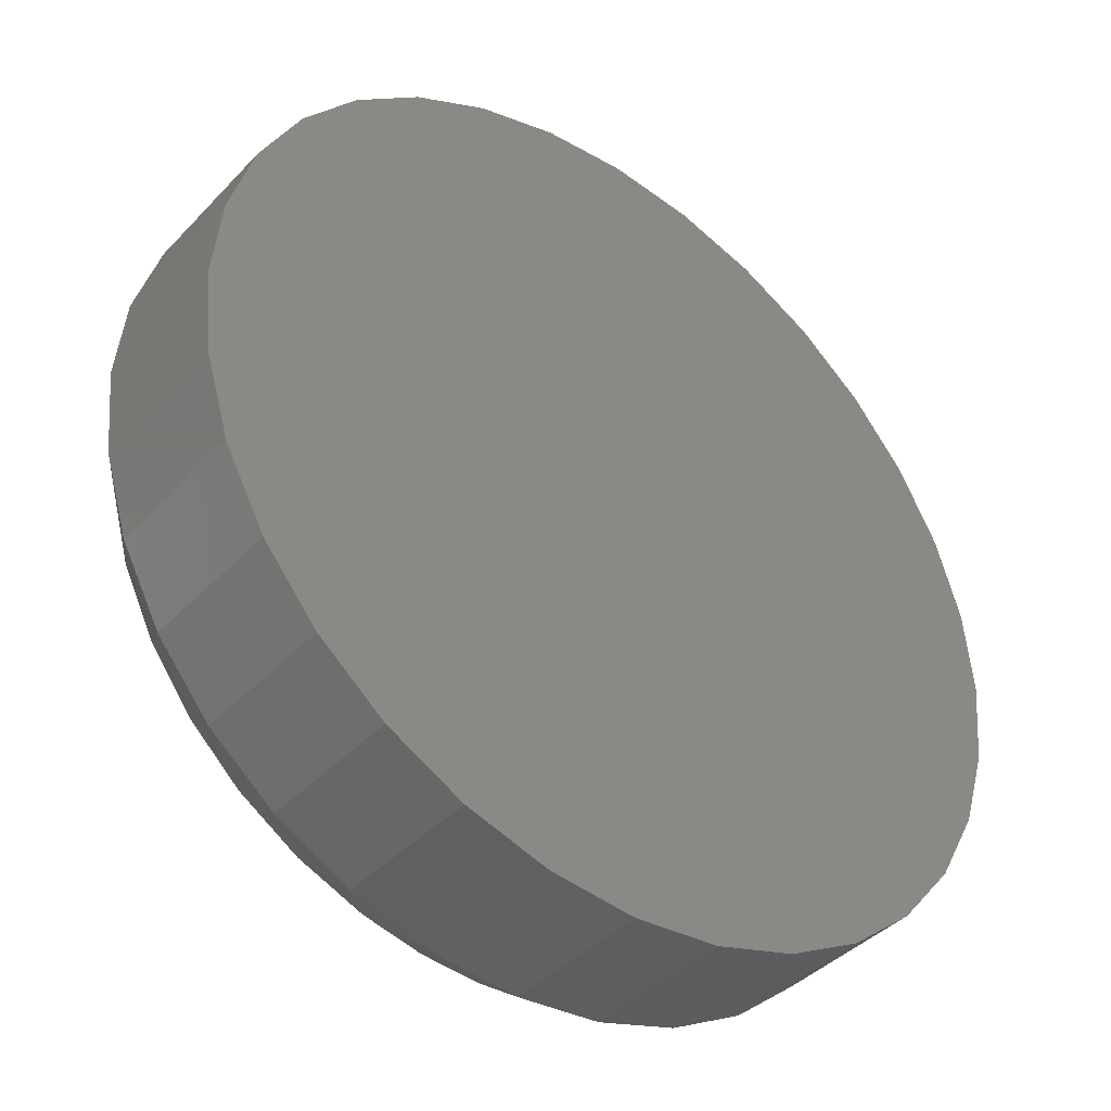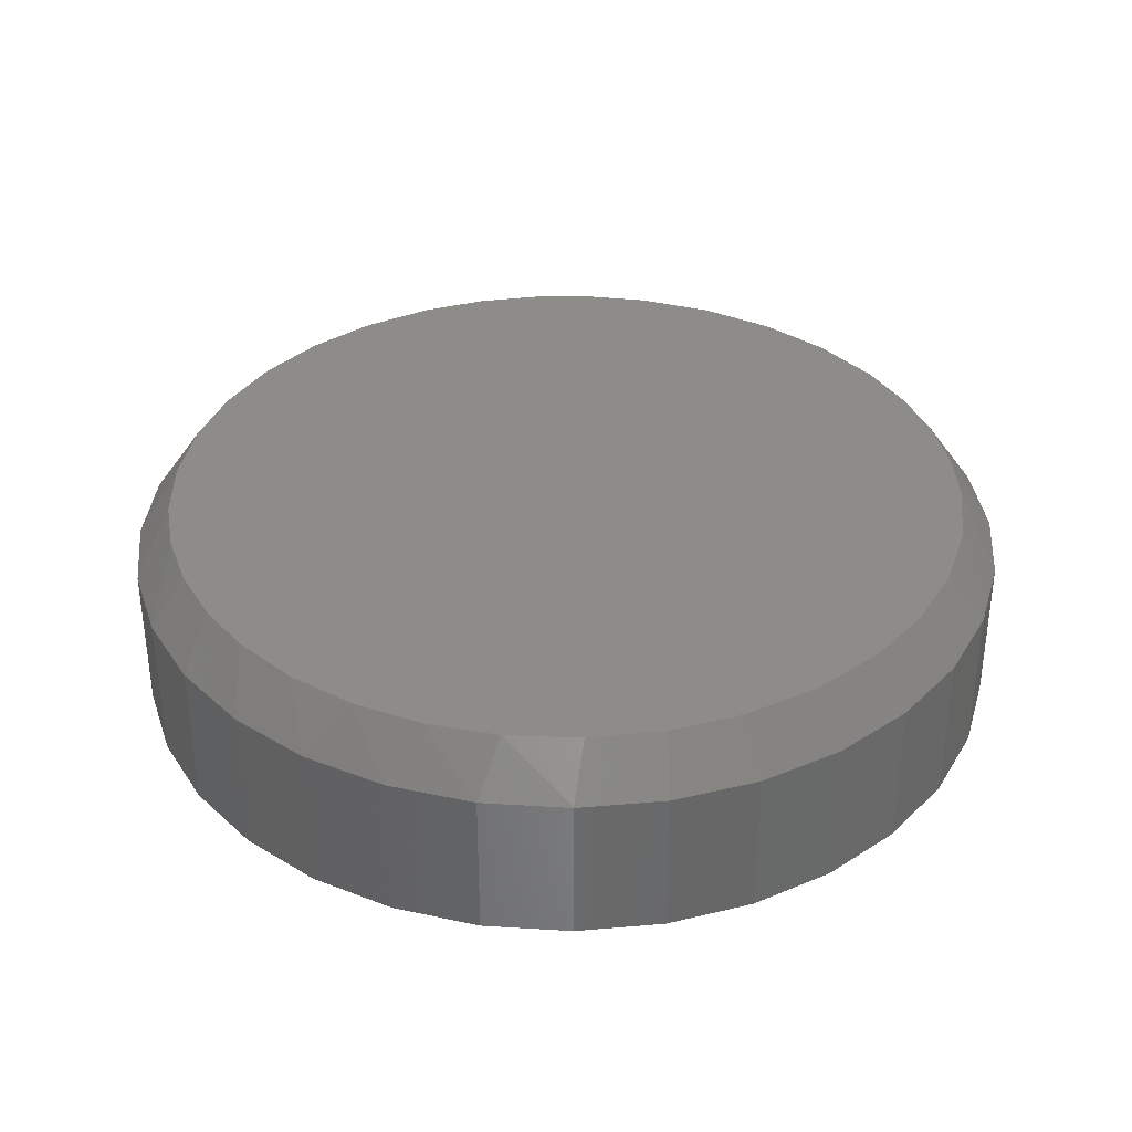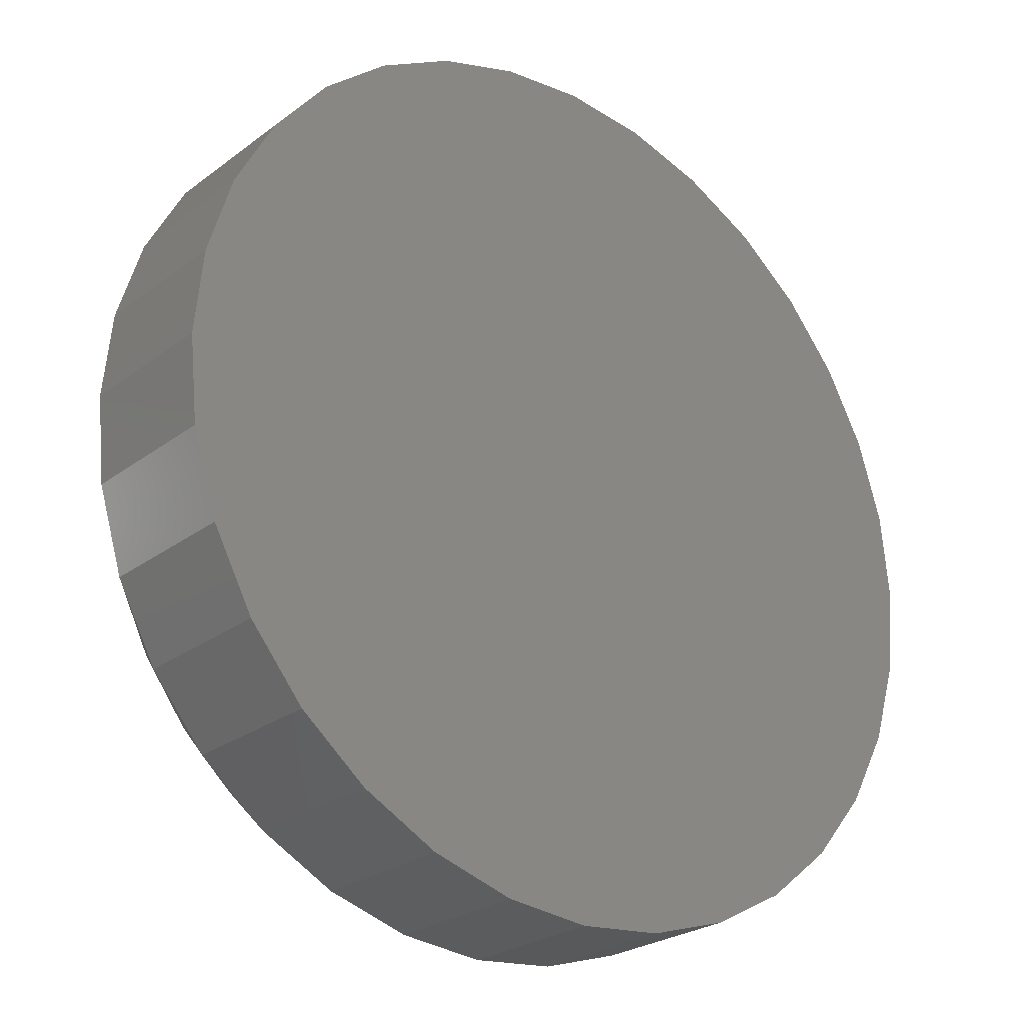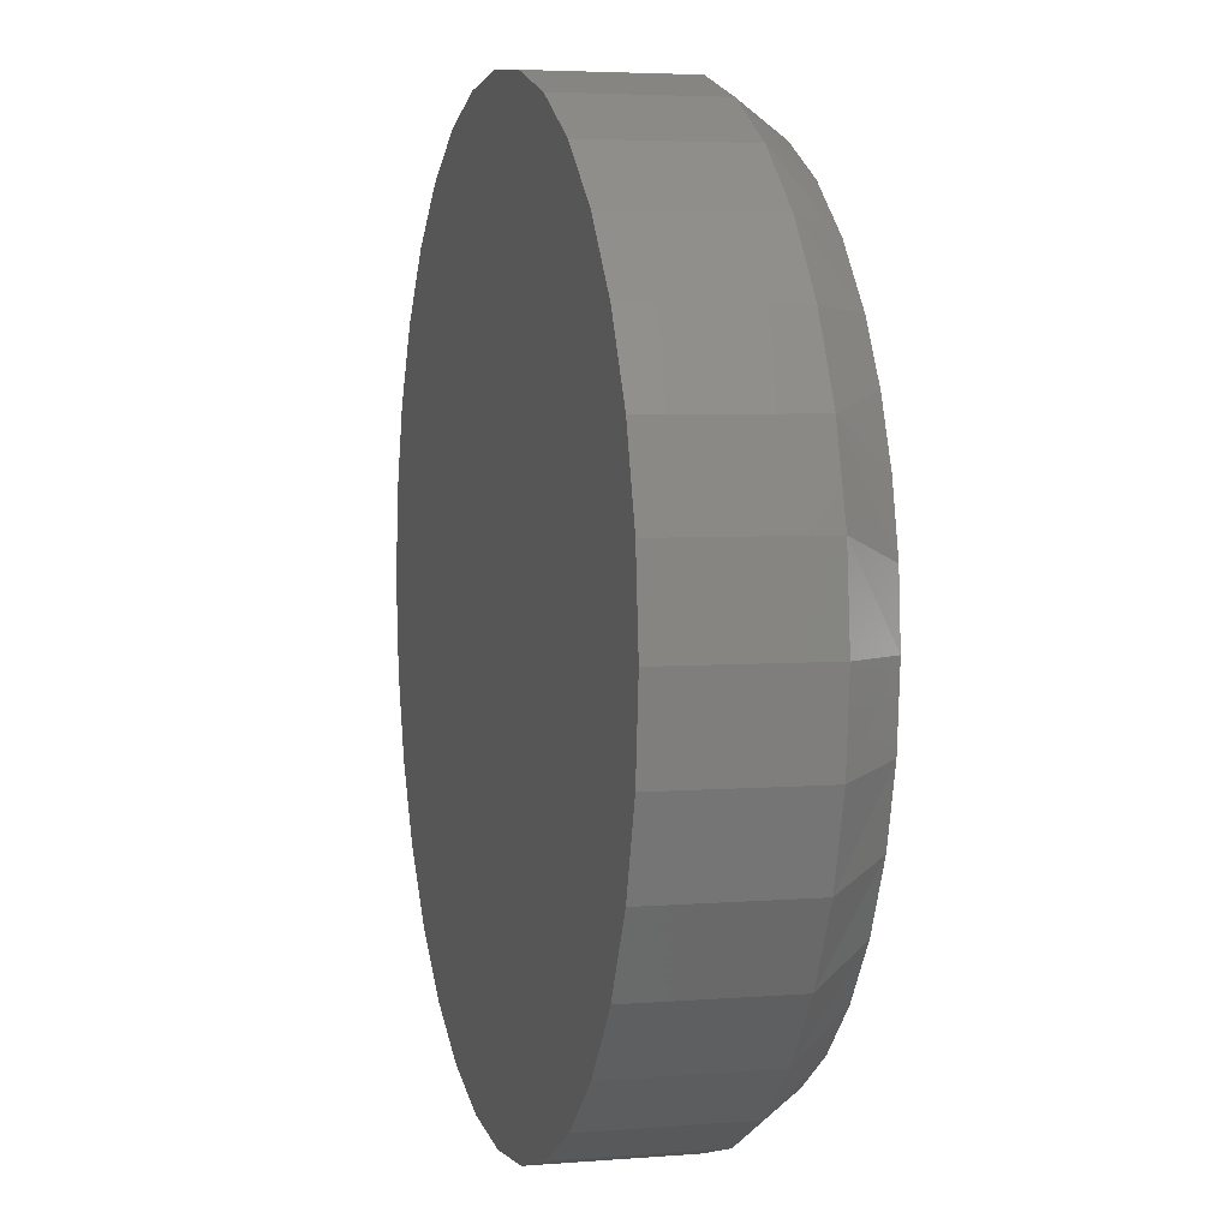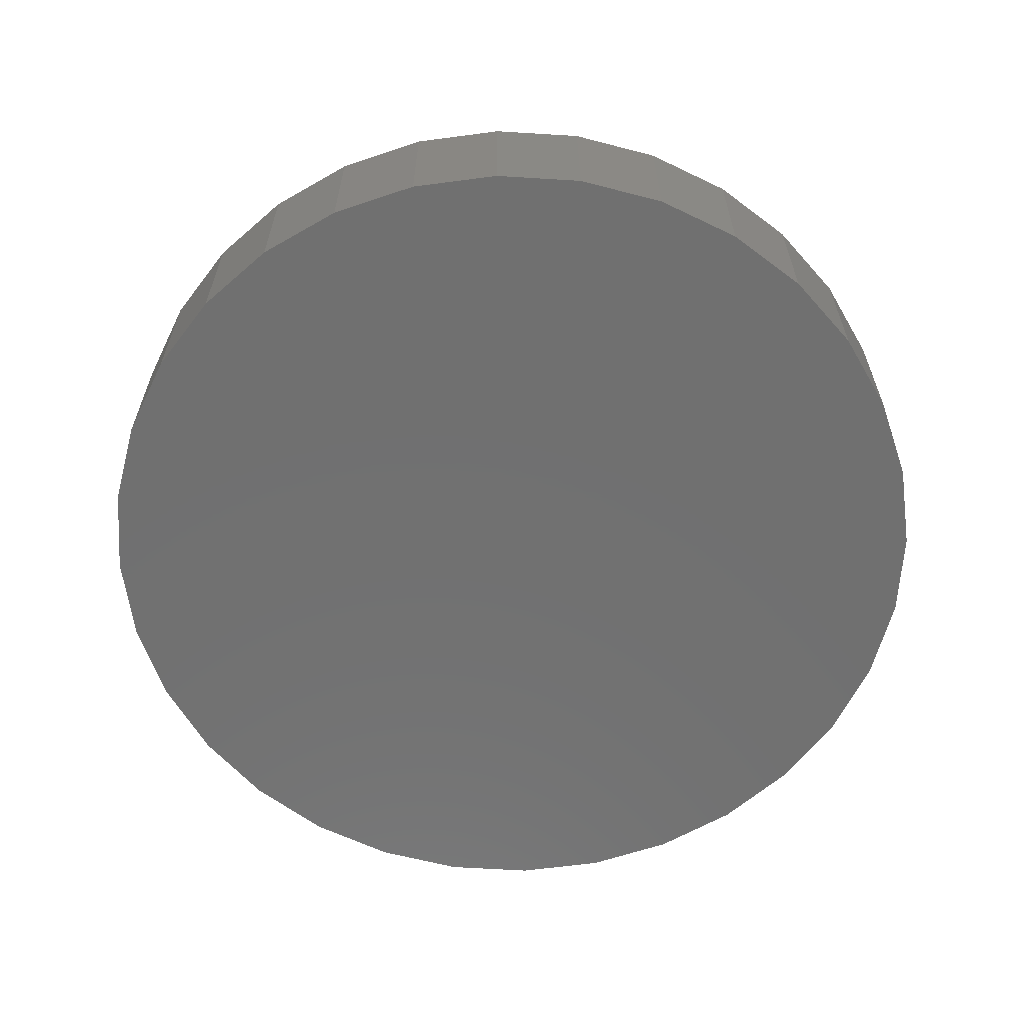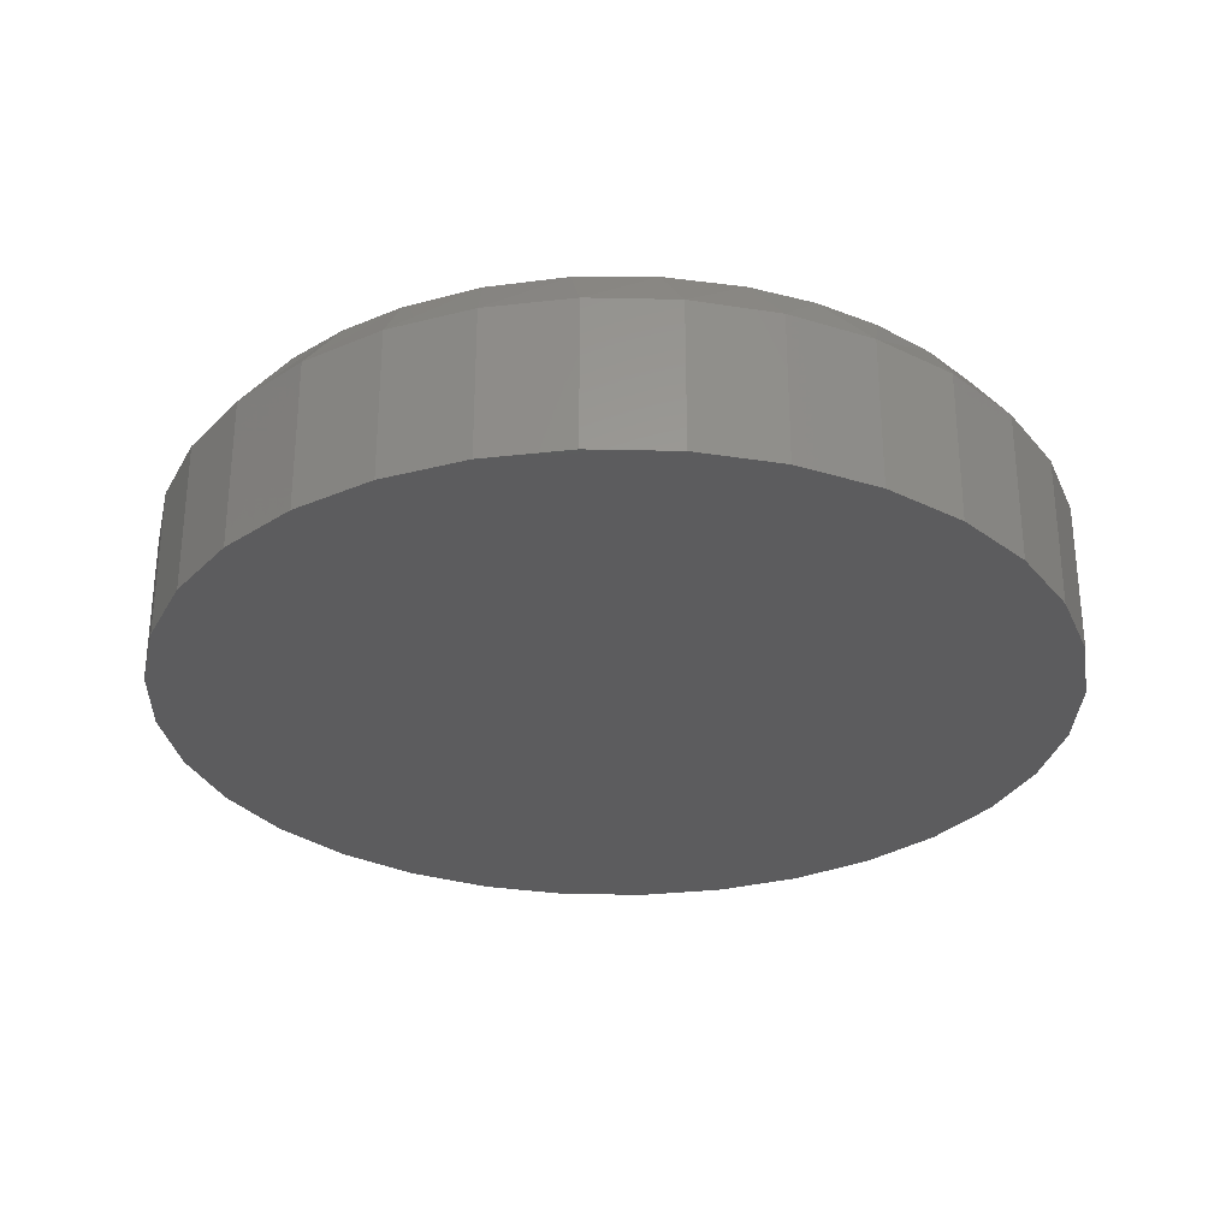
<metadata>
{"format":"stl","ext":"stl","renderer":"f3d","projection":"perspective","resolution":1024,"background":"white","views":[{"elev":-40.7,"azim":-38.7,"up":"+Z"},{"elev":35.3,"azim":-113.4,"up":"+Y"},{"elev":-25.3,"azim":-39.9,"up":"+Z"},{"elev":4.4,"azim":75.2,"up":"+Z"},{"elev":-62.3,"azim":-144.2,"up":"+Y"},{"elev":-29.9,"azim":37.6,"up":"+Y"}]}
</metadata>
<code>
# stl→obj: 100 verts, 196 faces
v -0.08391 0.3438 0.6893
v 0.02558 0.3438 0.6952
v 0.1346 0.3438 0.6837
v -0.1911 0.3438 0.6663
v 0.2605 0.3438 0.6479
v -0.2934 0.3438 0.6267
v 0.3774 0.3438 0.5891
v -0.4024 0.3438 0.5615
v 0.6687 0.3438 0.2166
v -0.6351 0.3438 0.2649
v 0.6262 0.3438 0.3182
v -0.5761 0.3438 0.3775
v 0.5683 0.3438 0.4117
v -0.4977 0.3438 0.4774
v 0.4812 0.3438 0.5094
v 0.007895 0.3438 -0.6954
v -0.09856 0.3438 -0.6872
v 0.1143 0.3438 -0.6872
v -0.2025 0.3438 -0.6628
v 0.2183 0.3438 -0.6628
v -0.3165 0.3438 -0.6151
v 0.3326 0.3438 -0.6149
v -0.4203 0.3438 -0.5479
v 0.4366 0.3438 -0.5475
v -0.5106 0.3438 -0.4634
v 0.527 0.3438 -0.4627
v -0.5845 0.3438 -0.3642
v 0.6009 0.3438 -0.3632
v -0.6411 0.3438 -0.2499
v 0.6571 0.3438 -0.2491
v -0.6758 0.3438 -0.1271
v 0.6917 0.3438 -0.1267
v -0.6875 0.3438 3.191e-07
v 0.7033 0.3438 -1.445e-16
v -0.6743 0.3438 0.135
v 0.6946 0.3438 0.1097
v 0.7658 0.2578 -2.784e-16
v 0.7658 1.674e-16 -9.282e-17
v 0.7512 0.2578 -0.1479
v 0.7512 1.658e-16 -0.1479
v 0.7081 0.2578 -0.29
v 0.7081 1.61e-16 -0.29
v 0.6381 0.2578 -0.4211
v 0.6381 1.532e-16 -0.4211
v 0.5438 0.2578 -0.5359
v 0.5438 1.428e-16 -0.5359
v 0.429 0.2578 -0.6302
v 0.429 1.3e-16 -0.6302
v 0.2979 0.2578 -0.7002
v 0.2979 1.155e-16 -0.7002
v 0.1558 0.2578 -0.7433
v 0.1558 9.968e-17 -0.7433
v 0.007895 0.2578 -0.7579
v 0.007895 8.327e-17 -0.7579
v -0.14 0.2578 -0.7433
v -0.14 6.685e-17 -0.7433
v -0.2821 0.2578 -0.7002
v -0.2821 5.107e-17 -0.7002
v -0.4132 0.2578 -0.6302
v -0.4132 3.652e-17 -0.6302
v -0.528 0.2578 -0.5359
v -0.528 2.377e-17 -0.5359
v -0.6223 0.2578 -0.4211
v -0.6223 1.33e-17 -0.4211
v -0.6923 0.2578 -0.29
v -0.6923 5.529e-18 -0.29
v -0.7354 0.2578 -0.1479
v -0.7354 7.403e-19 -0.1479
v -0.75 0.2578 9.281e-17
v -0.75 -8.765e-19 9.281e-17
v -0.7354 0.2578 0.1479
v -0.7354 7.403e-19 0.1479
v -0.6923 0.2578 0.29
v -0.6923 5.529e-18 0.29
v -0.6223 0.2578 0.4211
v -0.6223 1.33e-17 0.4211
v -0.528 0.2578 0.5359
v -0.528 2.377e-17 0.5359
v -0.4132 0.2578 0.6302
v -0.4132 3.652e-17 0.6302
v -0.2821 0.2578 0.7002
v -0.2821 5.107e-17 0.7002
v -0.14 0.2578 0.7433
v -0.14 6.685e-17 0.7433
v 0.007895 0.2578 0.7579
v 0.007895 8.327e-17 0.7579
v 0.1558 0.2578 0.7433
v 0.1558 9.968e-17 0.7433
v 0.2979 0.2578 0.7002
v 0.2979 1.155e-16 0.7002
v 0.429 0.2578 0.6302
v 0.429 1.3e-16 0.6302
v 0.5438 0.2578 0.5359
v 0.5438 1.428e-16 0.5359
v 0.6381 0.2578 0.4211
v 0.6381 1.532e-16 0.4211
v 0.7081 0.2578 0.29
v 0.7081 1.61e-16 0.29
v 0.7512 0.2578 0.1479
v 0.7512 1.658e-16 0.1479
f 1 2 3
f 1 3 4
f 4 3 5
f 4 5 6
f 6 5 7
f 6 7 8
f 9 10 11
f 11 10 12
f 11 12 13
f 13 12 14
f 13 14 15
f 15 14 8
f 15 8 7
f 16 17 18
f 18 17 19
f 18 19 20
f 20 19 21
f 20 21 22
f 22 21 23
f 22 23 24
f 24 23 25
f 24 25 26
f 26 25 27
f 26 27 28
f 28 27 29
f 28 29 30
f 30 29 31
f 30 31 32
f 32 31 33
f 32 33 34
f 34 33 35
f 34 35 36
f 36 35 10
f 36 10 9
f 37 38 39
f 39 38 40
f 39 40 41
f 41 40 42
f 41 42 43
f 43 42 44
f 43 44 45
f 45 44 46
f 45 46 47
f 47 46 48
f 47 48 49
f 49 48 50
f 49 50 51
f 51 50 52
f 51 52 53
f 53 52 54
f 53 54 55
f 55 54 56
f 55 56 57
f 57 56 58
f 57 58 59
f 59 58 60
f 59 60 61
f 61 60 62
f 61 62 63
f 63 62 64
f 63 64 65
f 65 64 66
f 65 66 67
f 67 66 68
f 67 68 69
f 69 68 70
f 69 70 71
f 71 70 72
f 71 72 73
f 73 72 74
f 73 74 75
f 75 74 76
f 75 76 77
f 77 76 78
f 77 78 79
f 79 78 80
f 79 80 81
f 81 80 82
f 81 82 83
f 83 82 84
f 83 84 85
f 85 84 86
f 85 86 87
f 87 86 88
f 87 88 89
f 89 88 90
f 89 90 91
f 91 90 92
f 91 92 93
f 93 92 94
f 93 94 95
f 95 94 96
f 95 96 97
f 97 96 98
f 97 98 99
f 99 98 100
f 99 100 37
f 37 100 38
f 81 83 4
f 37 34 99
f 99 34 36
f 99 36 97
f 97 36 9
f 97 9 11
f 33 69 35
f 35 69 71
f 35 71 10
f 10 71 73
f 10 73 12
f 12 73 75
f 12 75 14
f 14 75 77
f 14 77 8
f 8 77 79
f 8 79 6
f 6 79 81
f 6 81 4
f 3 87 5
f 5 87 89
f 5 89 7
f 7 89 91
f 7 91 15
f 15 91 93
f 15 93 13
f 13 93 95
f 13 95 11
f 11 95 97
f 87 3 85
f 85 3 2
f 85 2 83
f 83 2 1
f 83 1 4
f 47 49 22
f 24 47 22
f 24 45 47
f 57 59 21
f 19 57 21
f 19 55 57
f 17 55 19
f 59 61 23
f 21 59 23
f 24 26 45
f 45 26 28
f 45 28 43
f 43 28 30
f 43 30 41
f 41 30 32
f 41 32 39
f 39 32 34
f 39 34 37
f 23 61 25
f 25 61 63
f 25 63 27
f 27 63 65
f 27 65 29
f 29 65 67
f 29 67 31
f 31 67 69
f 31 69 33
f 22 49 20
f 20 49 51
f 20 51 18
f 18 51 53
f 18 53 16
f 16 53 55
f 16 55 17
f 84 88 86
f 88 84 90
f 90 84 82
f 90 82 92
f 92 82 80
f 92 80 94
f 94 80 78
f 94 78 96
f 96 78 76
f 96 76 98
f 98 76 74
f 98 74 100
f 100 74 72
f 100 72 38
f 38 72 70
f 38 70 40
f 40 70 68
f 40 68 42
f 42 68 66
f 42 66 44
f 44 66 64
f 44 64 46
f 46 64 62
f 46 62 48
f 48 62 60
f 48 60 50
f 50 60 58
f 50 58 52
f 52 58 56
f 52 56 54

</code>
